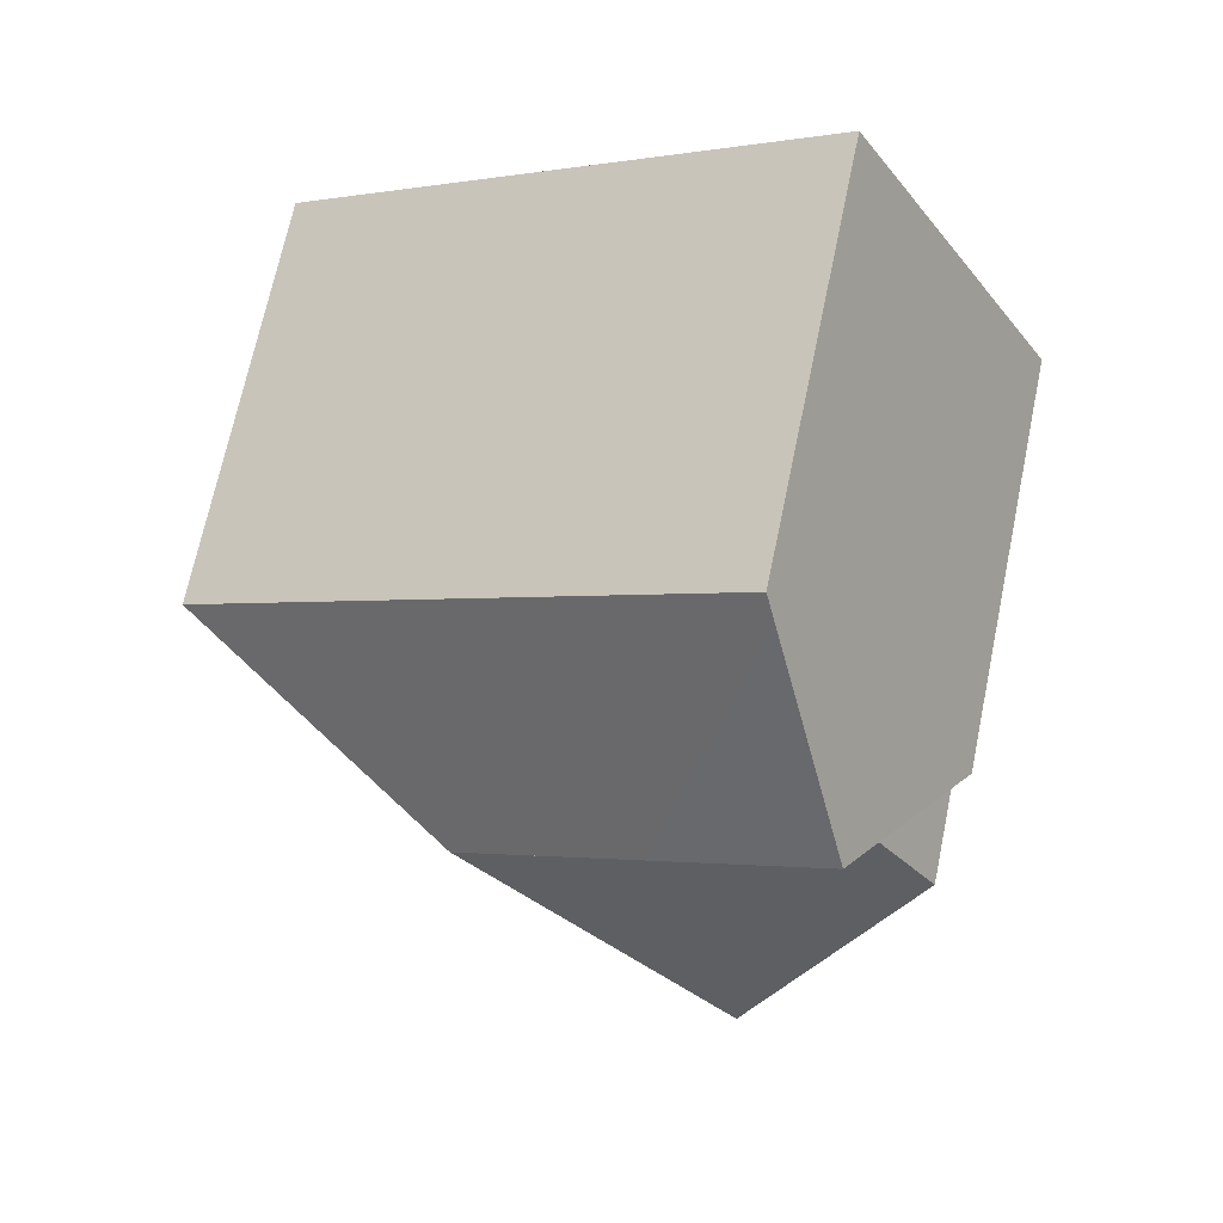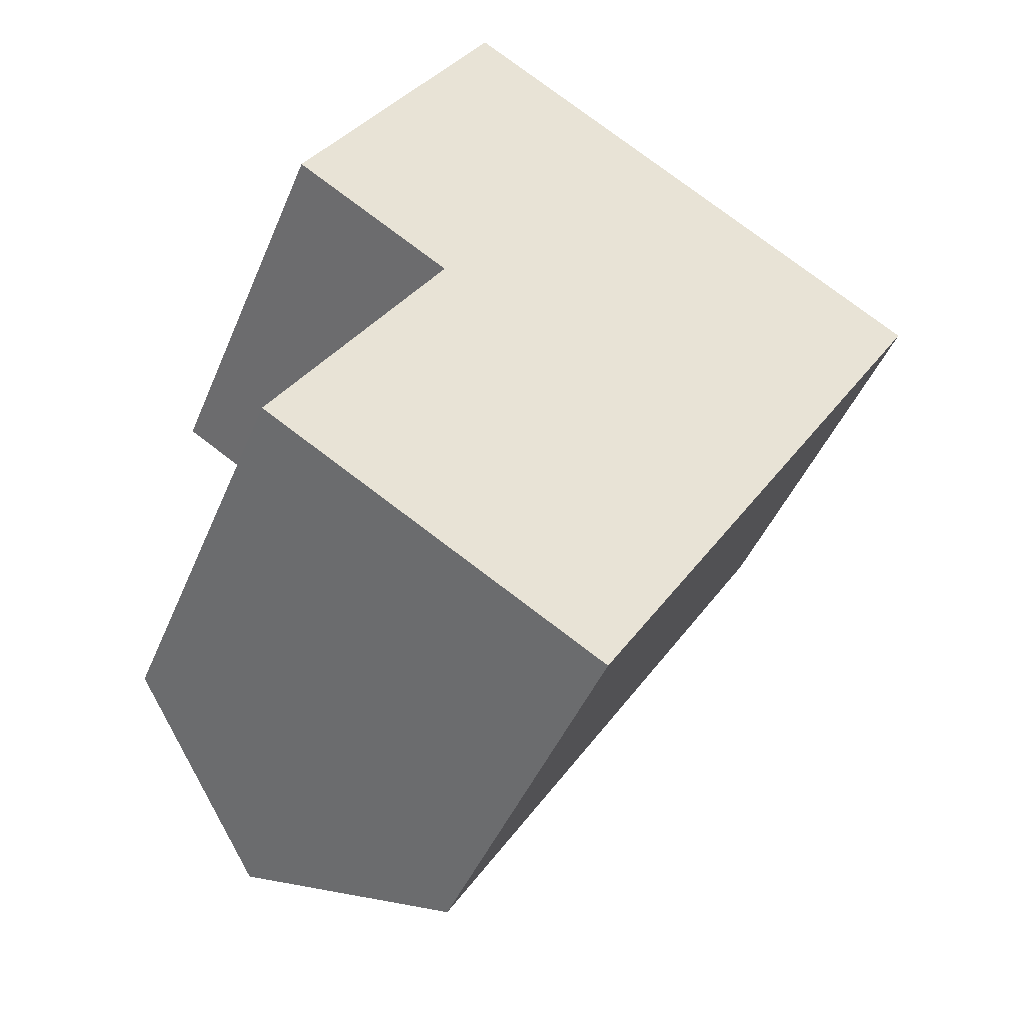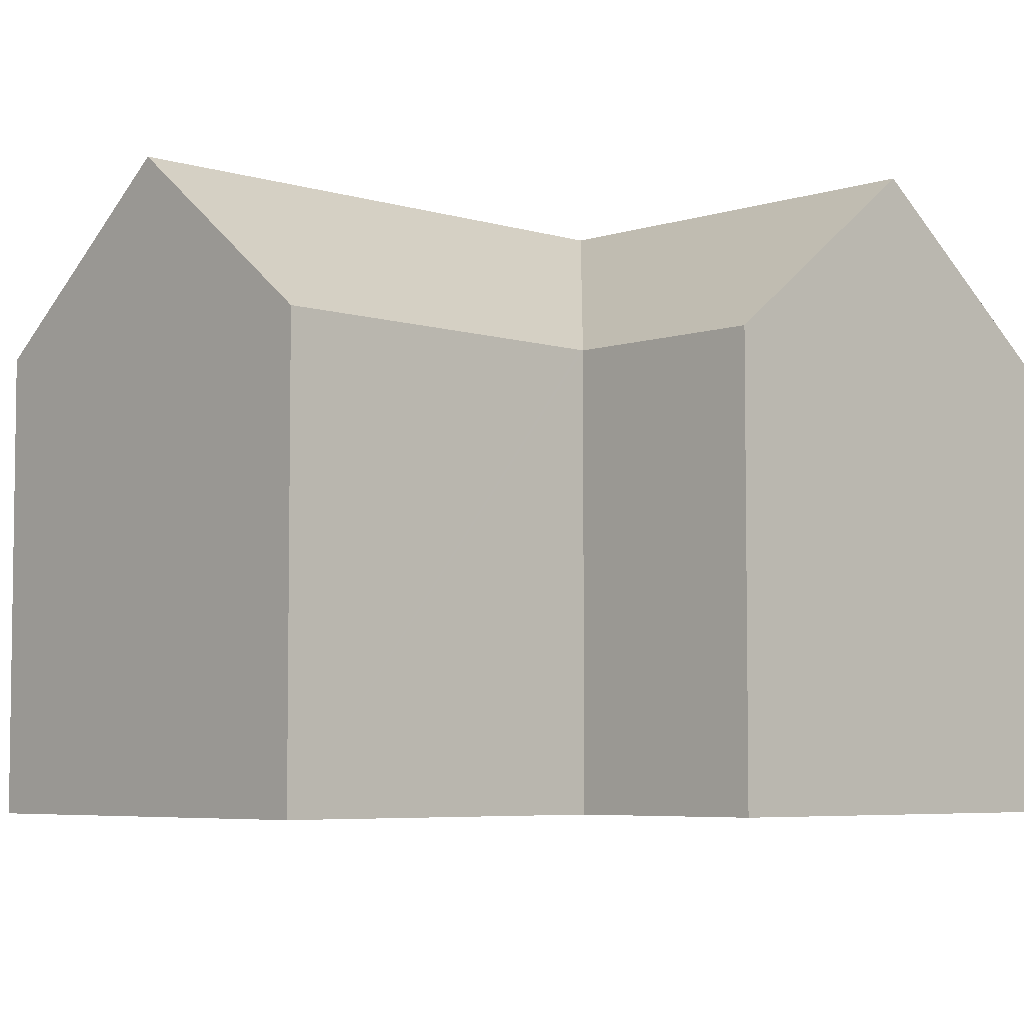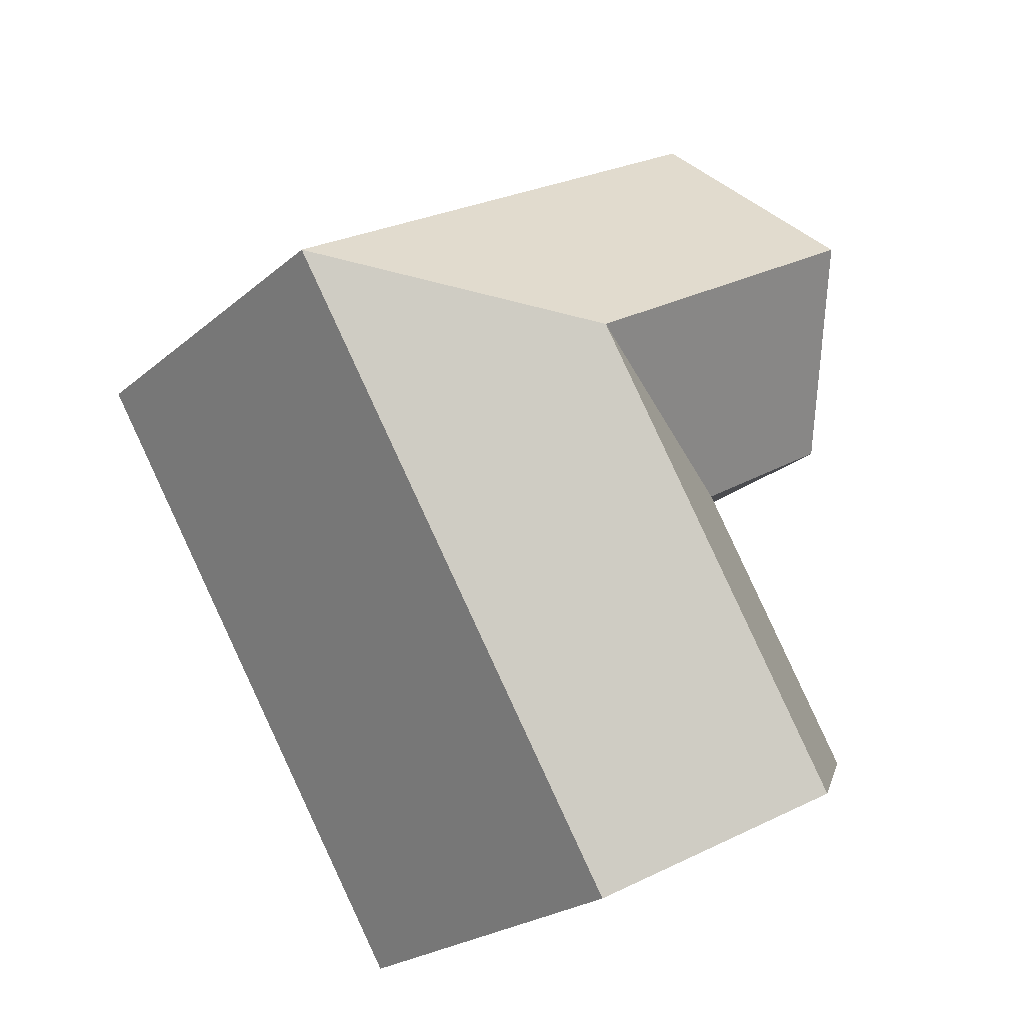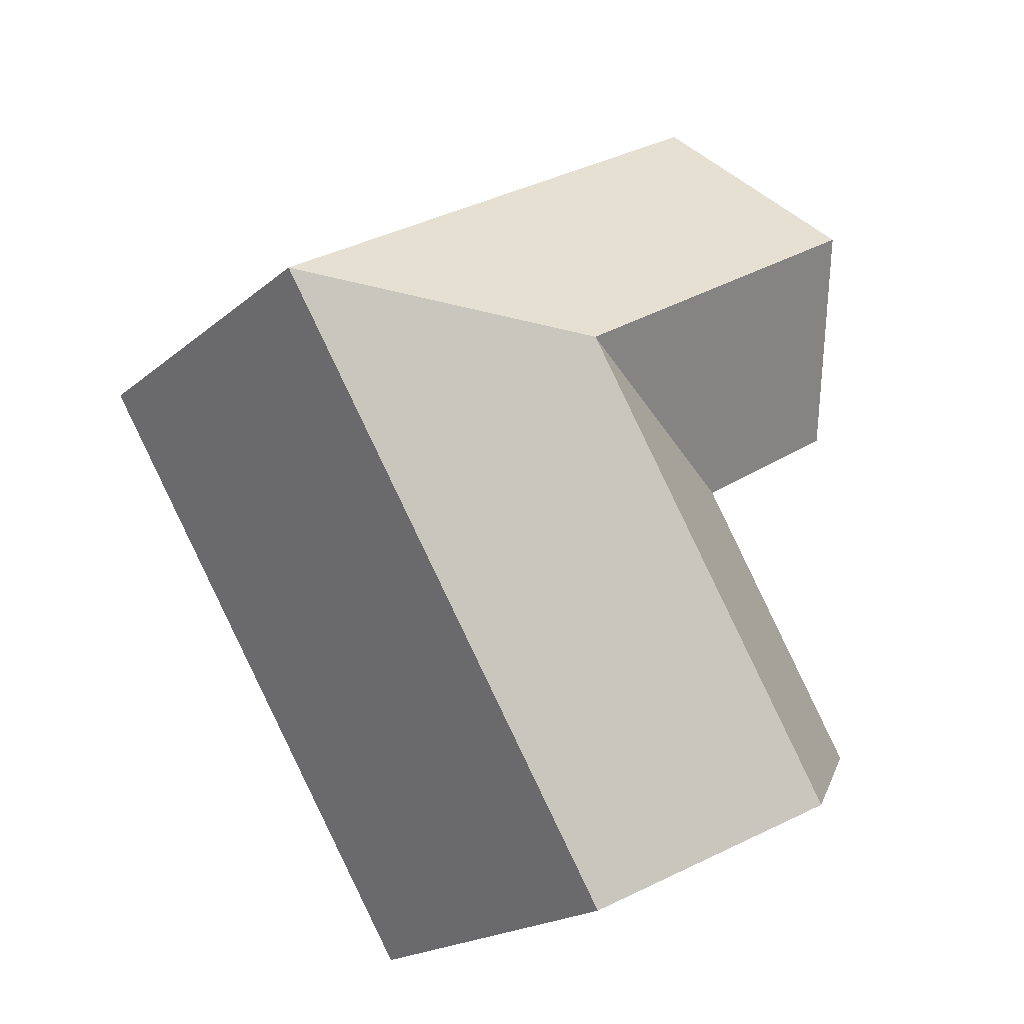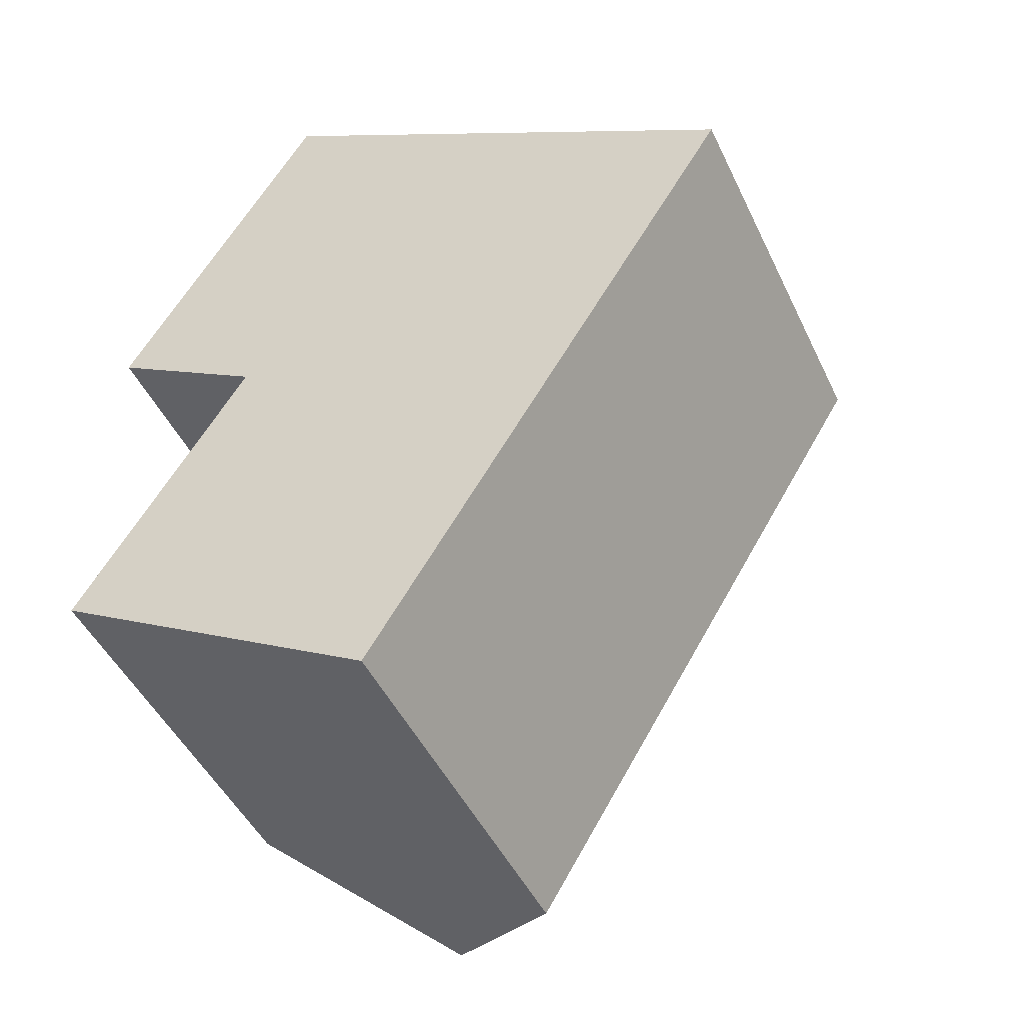
<metadata>
{"format":"obj","ext":"obj","renderer":"f3d","projection":"perspective","resolution":1024,"background":"white","views":[{"elev":69.9,"azim":-168.2,"up":"+Z"},{"elev":-45.1,"azim":-21.8,"up":"+Z"},{"elev":-5.4,"azim":-102.5,"up":"+Y"},{"elev":-23.7,"azim":143.8,"up":"+Z"},{"elev":-19.7,"azim":146.1,"up":"+Z"},{"elev":-47.2,"azim":24.6,"up":"+Z"}]}
</metadata>
<code>
v  8.737 11.45 -5.23
v  9.268 11.03 -5.381
v  9.193 11.03 -5.503
v  10.69 11.03 -3.065
v  4.586 15.21 -2.745
v  13.79 11.03 1.992
v  9.204 15.21 4.786
v  19.46 11.03 11.25
v  12.07 15.21 9.458
v  4.621 11.03 7.578
v  0 11.05 6.767e-16
v  4.673 11.03 7.664
v  7.398 15.21 12.3
v  4.586 11.03 7.717
v  3.038 15.21 14.96
v  2.596 11.03 8.93
v  0.308 11.03 10.32
v  10.21 11.03 16.89
v  5.768 11.03 19.6
v  5.47 11.49 19.09
v  19.46 -6.889e-16 11.25
v  13.79 -1.22e-16 1.992
v  10.69 1.877e-16 -3.065
v  9.193 3.37e-16 -5.503
v  9.268 3.295e-16 -5.381
v  0 0 0
v  8.737 3.202e-16 -5.23
v  4.586 1.681e-16 -2.745
v  4.673 -4.693e-16 7.664
v  2.596 -5.468e-16 8.93
v  0.308 -6.322e-16 10.32
v  4.586 -4.725e-16 7.717
v  4.621 -4.64e-16 7.578
v  3.038 -9.16e-16 14.96
v  5.47 -1.169e-15 19.09
v  5.768 -1.2e-15 19.6
v  10.21 -1.034e-15 16.89
g defaultobject
f 1 2 3
f 2 1 4
f 4 1 5
f 4 5 6
f 6 5 7
f 6 7 8
f 8 7 9
f 10 5 11
f 5 10 7
f 7 10 9
f 9 10 12
f 12 13 9
f 13 12 14
f 13 14 15
f 15 14 16
f 15 16 17
f 9 18 8
f 18 9 13
f 18 13 19
f 19 13 20
f 20 13 15
f 21 6 8
f 6 21 22
f 6 22 4
f 4 22 2
f 2 22 23
f 2 23 3
f 3 23 24
f 24 23 25
f 1 11 5
f 11 1 3
f 11 3 24
f 11 24 26
f 26 24 27
f 26 27 28
f 29 14 12
f 14 29 16
f 16 29 17
f 17 29 30
f 17 30 31
f 30 29 32
f 26 10 11
f 10 26 12
f 12 26 29
f 29 26 33
f 31 15 17
f 15 31 20
f 20 31 19
f 19 31 34
f 19 34 35
f 19 35 36
f 36 18 19
f 18 36 8
f 8 36 21
f 21 36 37
f 35 37 36
f 37 35 34
f 37 34 31
f 37 31 21
f 21 31 30
f 21 30 32
f 21 32 29
f 21 29 33
f 21 33 26
f 21 26 22
f 22 26 28
f 22 28 23
f 23 28 27
f 23 27 25
f 25 27 24

</code>
